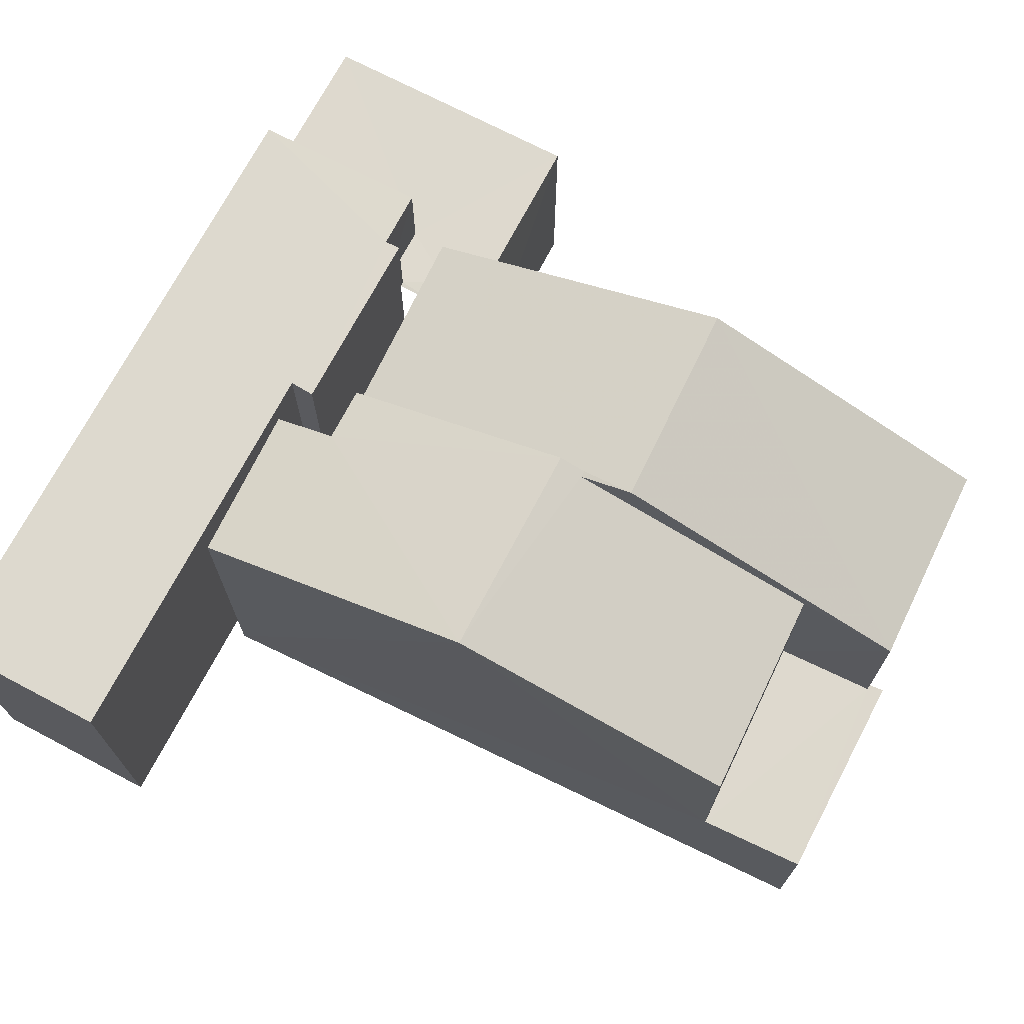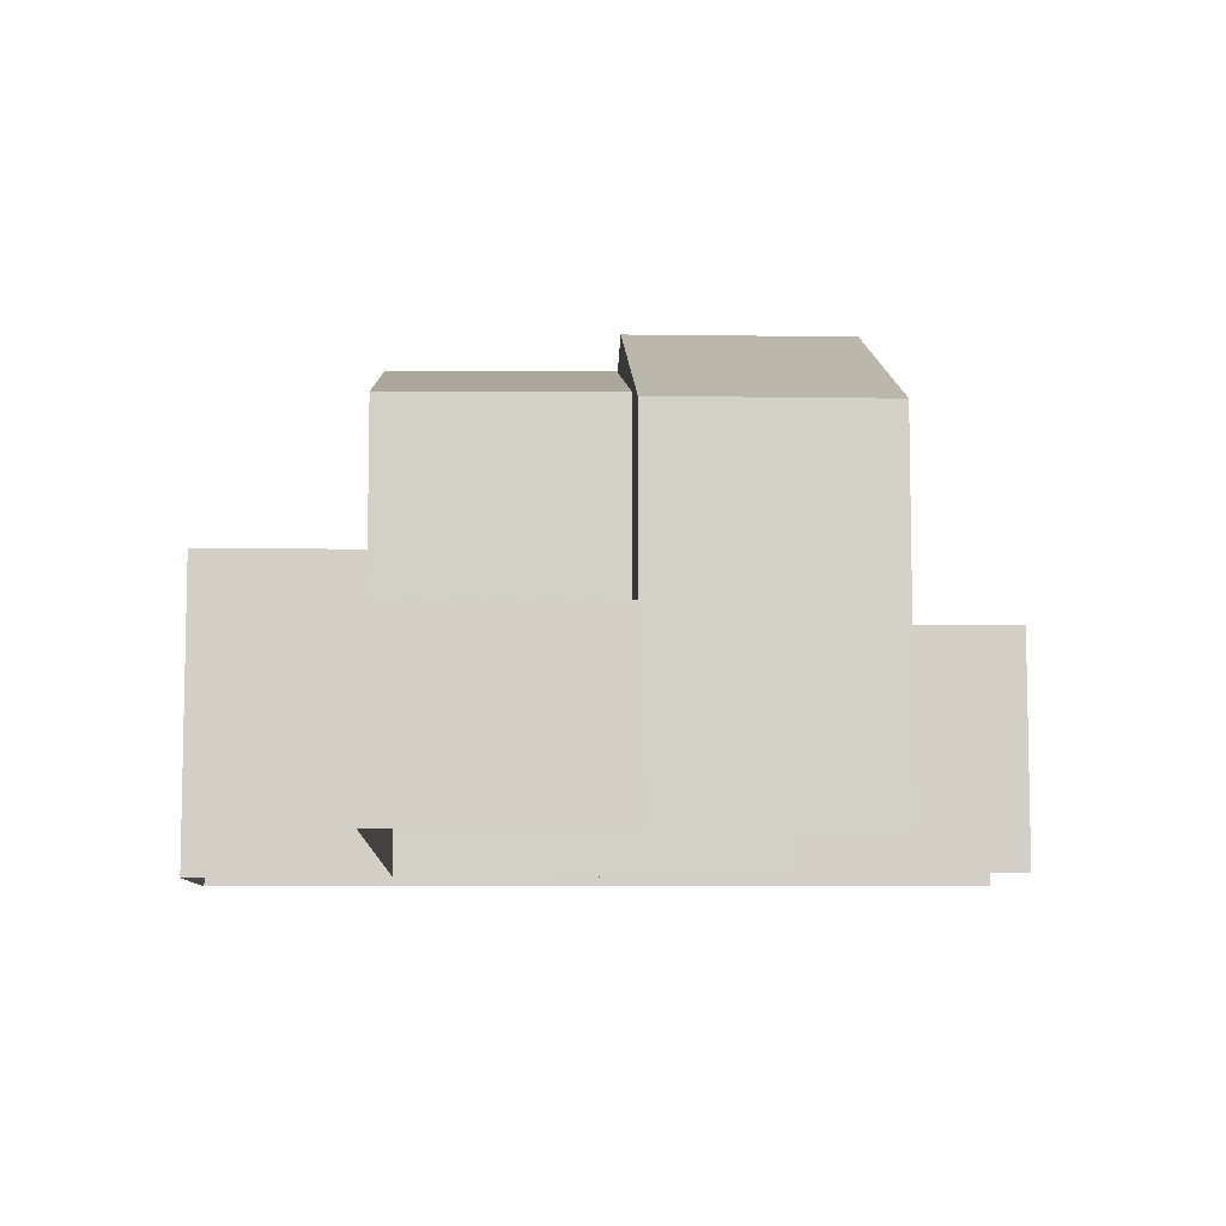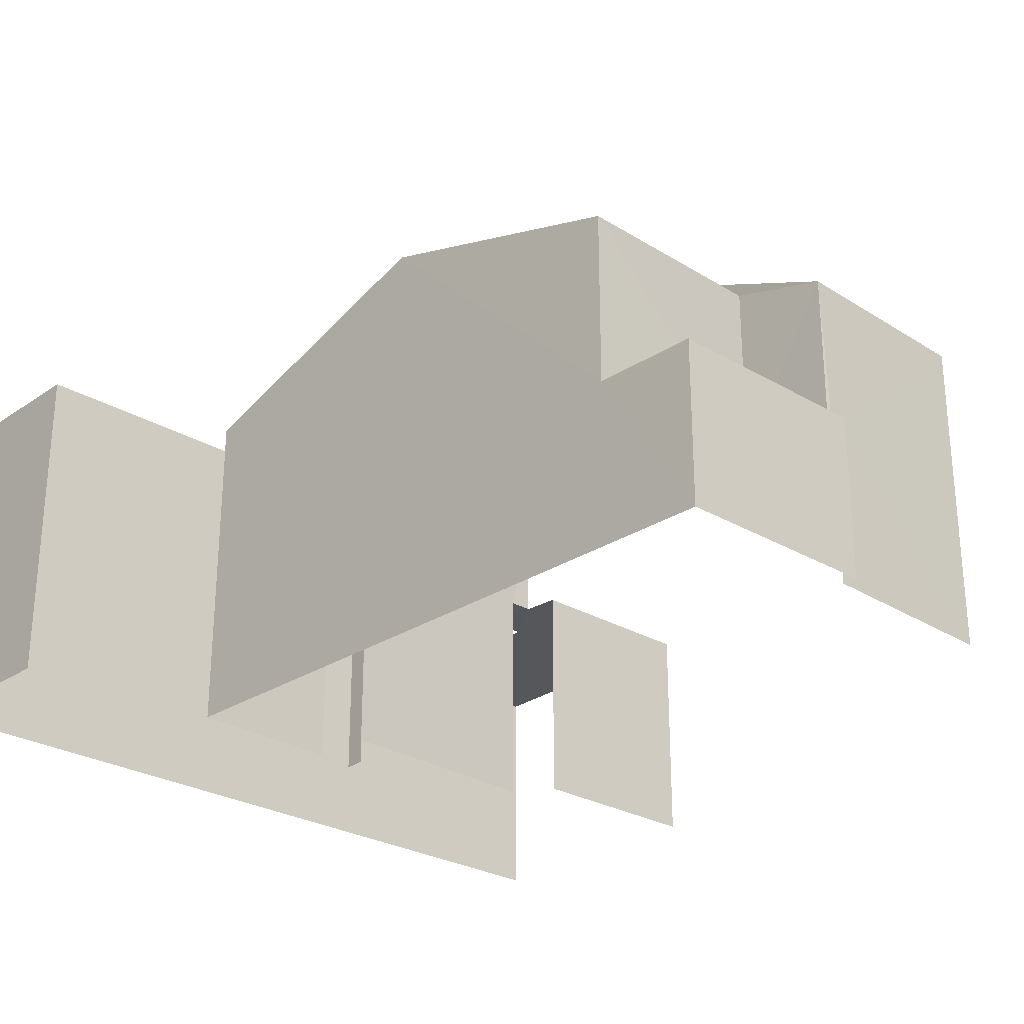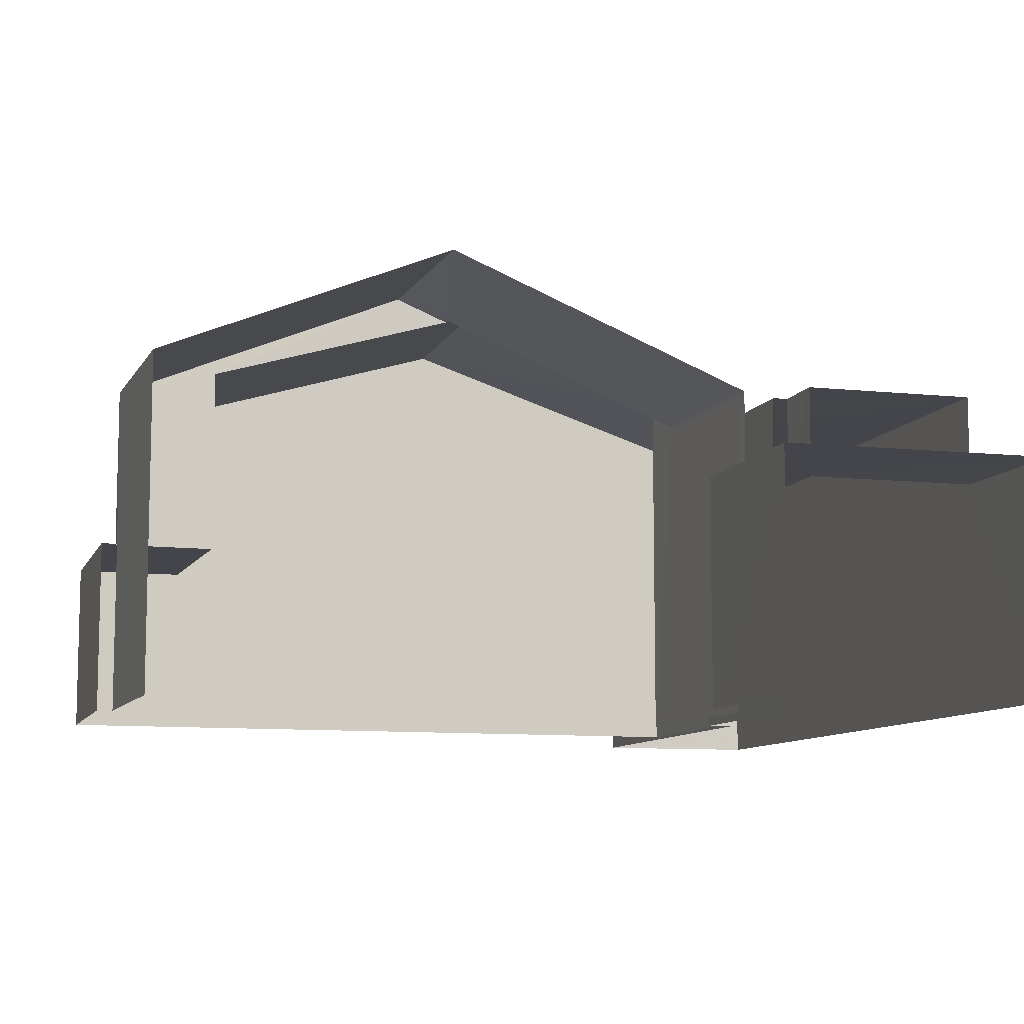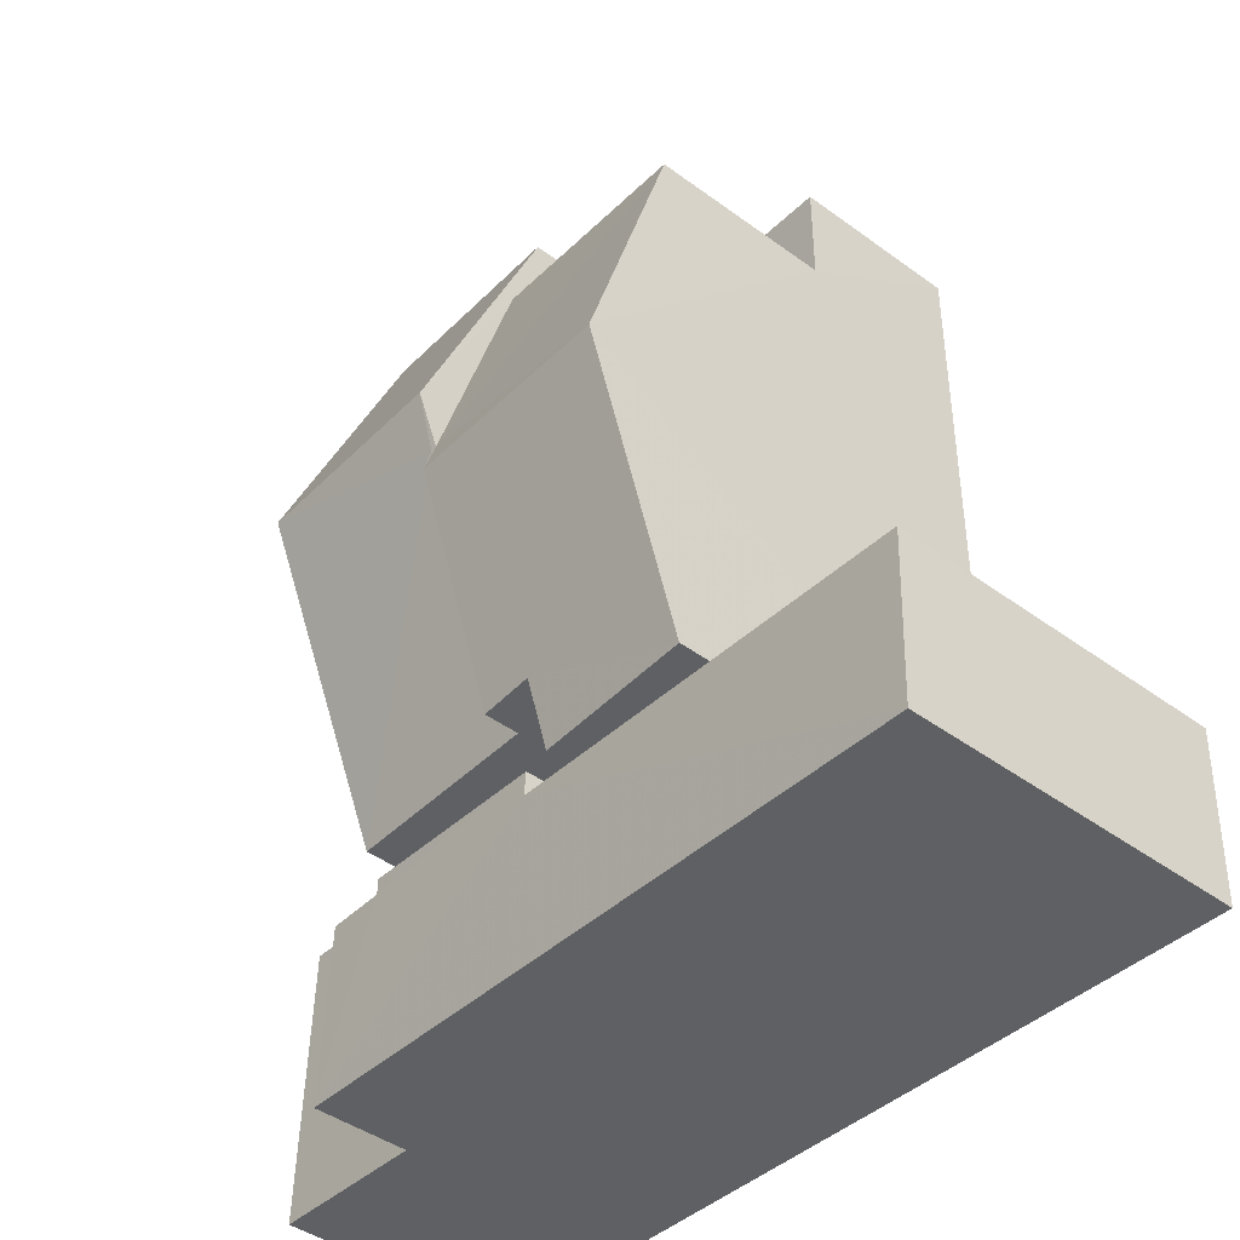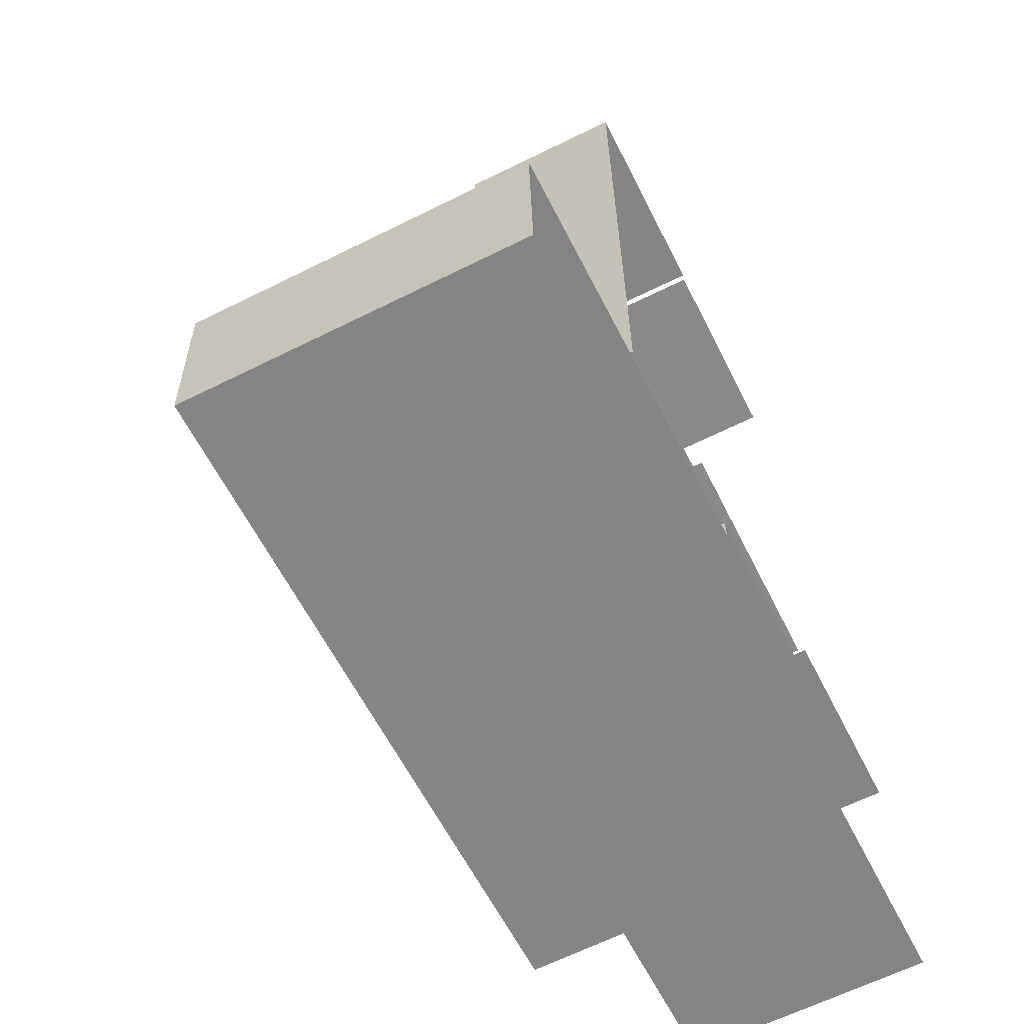
<metadata>
{"format":"obj","ext":"obj","renderer":"f3d","projection":"perspective","resolution":1024,"background":"white","views":[{"elev":71.7,"azim":115.6,"up":"+Z"},{"elev":-8.5,"azim":177.6,"up":"+Z"},{"elev":-27.0,"azim":135.2,"up":"+Z"},{"elev":-9.3,"azim":-108.2,"up":"+Z"},{"elev":-43.8,"azim":49.1,"up":"+Y"},{"elev":-63.4,"azim":116.8,"up":"+Y"}]}
</metadata>
<code>
v -3.735e+05 -1.052e+05 21.9
v -3.735e+05 -1.052e+05 21.9
v -3.735e+05 -1.052e+05 21.9
v -3.735e+05 -1.052e+05 21.91
v -3.735e+05 -1.052e+05 21.9
v -3.735e+05 -1.052e+05 21.91
v -3.735e+05 -1.052e+05 21.91
v -3.735e+05 -1.052e+05 21.91
v -3.735e+05 -1.052e+05 21.91
v -3.735e+05 -1.052e+05 21.91
v -3.735e+05 -1.052e+05 21.91
v -3.735e+05 -1.052e+05 21.91
v -3.735e+05 -1.052e+05 21.91
v -3.735e+05 -1.052e+05 21.91
v -3.735e+05 -1.052e+05 21.91
v -3.735e+05 -1.052e+05 21.91
v -3.735e+05 -1.052e+05 28.68
v -3.735e+05 -1.052e+05 30.78
v -3.735e+05 -1.052e+05 31.21
v -3.735e+05 -1.052e+05 31.21
v -3.735e+05 -1.052e+05 28.68
v -3.735e+05 -1.052e+05 30.78
v -3.735e+05 -1.052e+05 26.78
v -3.735e+05 -1.052e+05 26.78
v -3.735e+05 -1.052e+05 26.78
v -3.735e+05 -1.052e+05 26.78
v -3.735e+05 -1.052e+05 26.78
v -3.735e+05 -1.052e+05 26.78
v -3.735e+05 -1.052e+05 26.78
v -3.735e+05 -1.052e+05 26.78
v -3.735e+05 -1.052e+05 26.78
v -3.735e+05 -1.052e+05 26.78
v -3.735e+05 -1.052e+05 25.41
v -3.735e+05 -1.052e+05 25.41
v -3.735e+05 -1.052e+05 25.41
v -3.735e+05 -1.052e+05 25.41
v -3.735e+05 -1.052e+05 25.41
v -3.735e+05 -1.052e+05 25.41
v -3.735e+05 -1.052e+05 29.18
v -3.735e+05 -1.052e+05 30.94
v -3.735e+05 -1.052e+05 30.94
v -3.735e+05 -1.052e+05 29.23
v -3.735e+05 -1.052e+05 28.68
v -3.735e+05 -1.052e+05 28.68
v -3.735e+05 -1.052e+05 29.38
v -3.735e+05 -1.052e+05 29.4
v -3.735e+05 -1.052e+05 29.01
v -3.735e+05 -1.052e+05 28.97
v -3.735e+05 -1.052e+05 28.68
v -3.735e+05 -1.052e+05 28.68
v -3.735e+05 -1.052e+05 28.68
v -3.735e+05 -1.052e+05 28.68
v -3.735e+05 -1.052e+05 28.68
v -3.735e+05 -1.052e+05 28.68
v -3.735e+05 -1.052e+05 28.68
v -3.735e+05 -1.052e+05 28.68
f 1 2 3
f 4 5 3
f 2 6 7
f 8 9 10
f 11 4 12
f 11 12 13
f 8 13 9
f 7 6 14
f 9 12 15
f 16 4 7
f 16 12 4
f 3 2 7
f 4 3 7
f 13 12 9
f 48 46 7
f 14 48 7
f 30 11 13
f 30 29 11
f 5 4 24
f 44 5 19
f 24 23 17
f 24 17 19
f 5 24 19
f 25 56 55
f 25 32 56
f 37 33 1
f 3 37 1
f 26 51 50
f 26 31 51
f 21 45 41
f 18 21 41
f 28 16 27
f 28 12 16
f 17 18 19
f 19 18 20
f 17 21 18
f 20 18 22
f 23 24 25
f 26 27 23
f 28 27 26
f 24 29 25
f 25 29 30
f 31 26 25
f 25 30 32
f 26 23 25
f 33 34 35
f 35 34 36
f 33 37 34
f 36 34 38
f 39 22 40
f 40 22 41
f 39 42 22
f 41 22 18
f 19 43 44
f 19 20 43
f 41 45 46
f 41 46 40
f 46 47 40
f 46 48 47
f 49 50 51
f 52 49 51
f 53 52 54
f 51 55 56
f 54 52 56
f 52 51 56
f 6 48 14
f 6 47 48
f 3 5 37
f 5 44 37
f 37 43 34
f 37 44 43
f 4 11 29
f 24 4 29
f 15 28 49
f 49 28 50
f 15 12 28
f 50 28 26
f 54 32 8
f 8 32 13
f 54 56 32
f 13 32 30
f 31 55 51
f 31 25 55
f 52 10 9
f 52 53 10
f 33 2 1
f 33 35 2
f 52 9 15
f 49 52 15
f 17 23 27
f 21 17 27
f 45 21 46
f 27 16 7
f 46 21 7
f 21 27 7
f 38 42 39
f 36 38 39
f 47 6 40
f 39 40 36
f 36 6 2
f 36 2 35
f 40 6 36
f 38 43 42
f 22 42 20
f 38 34 43
f 42 43 20
f 54 8 10
f 53 54 10

</code>
